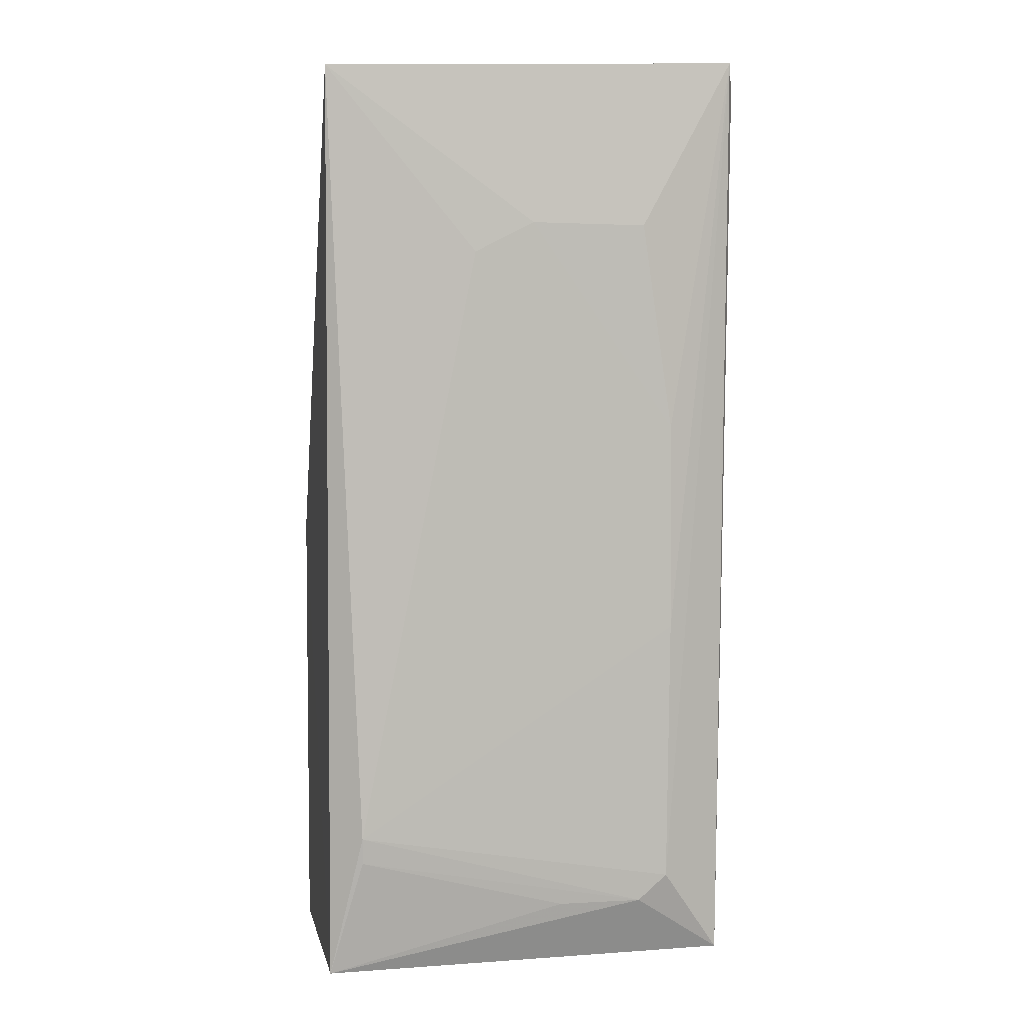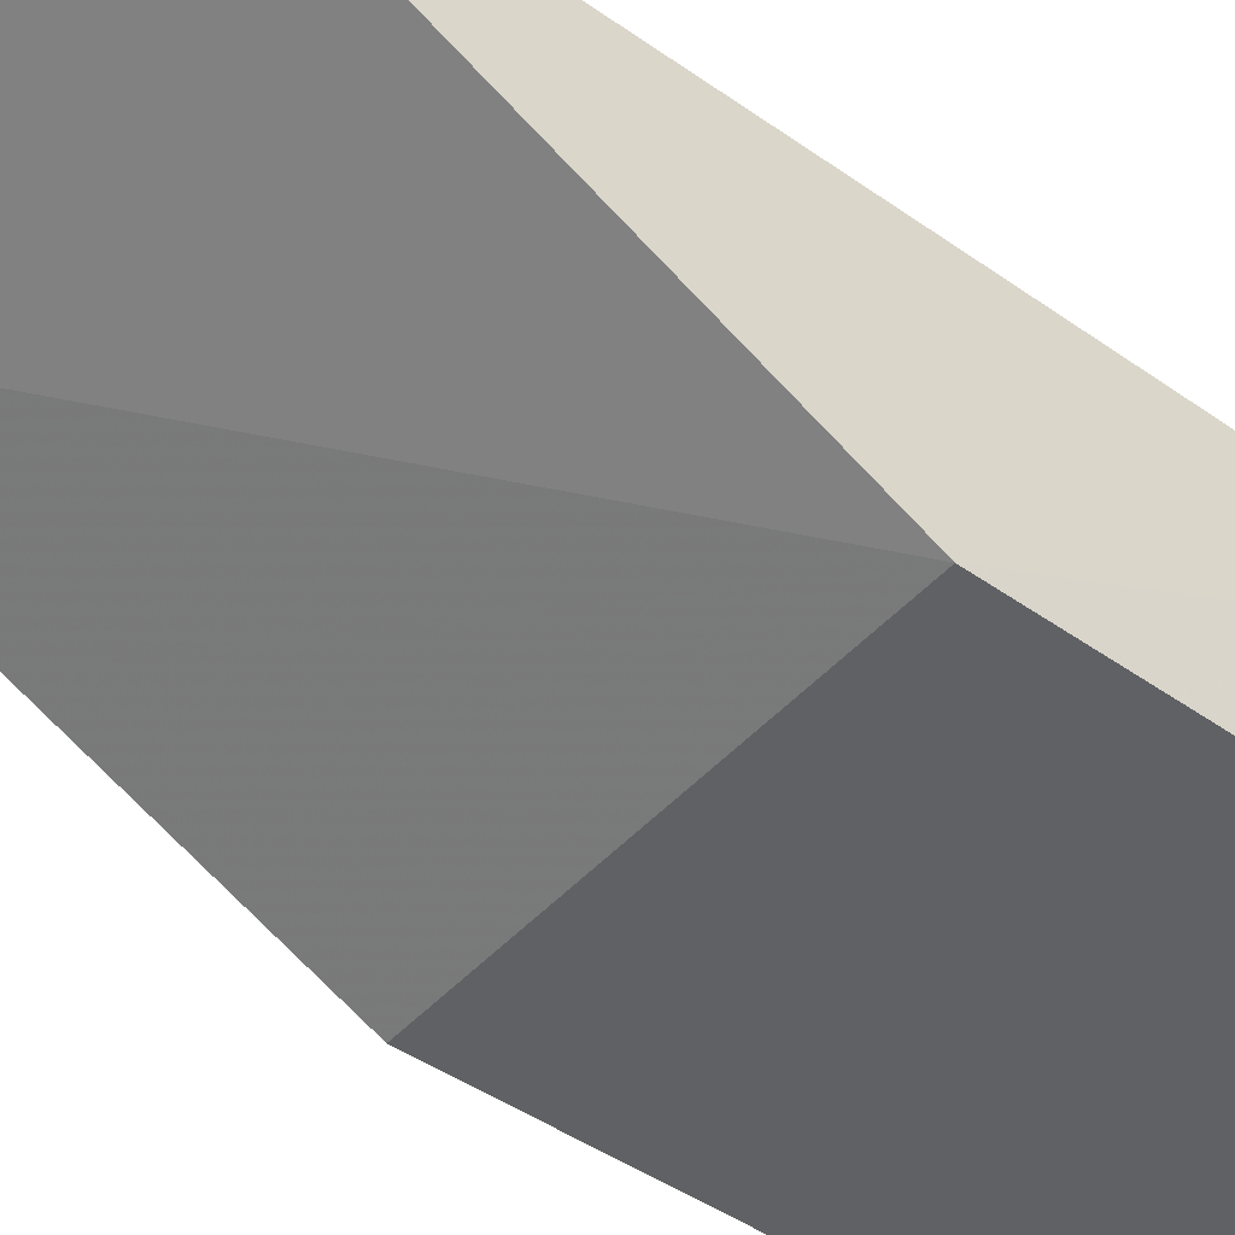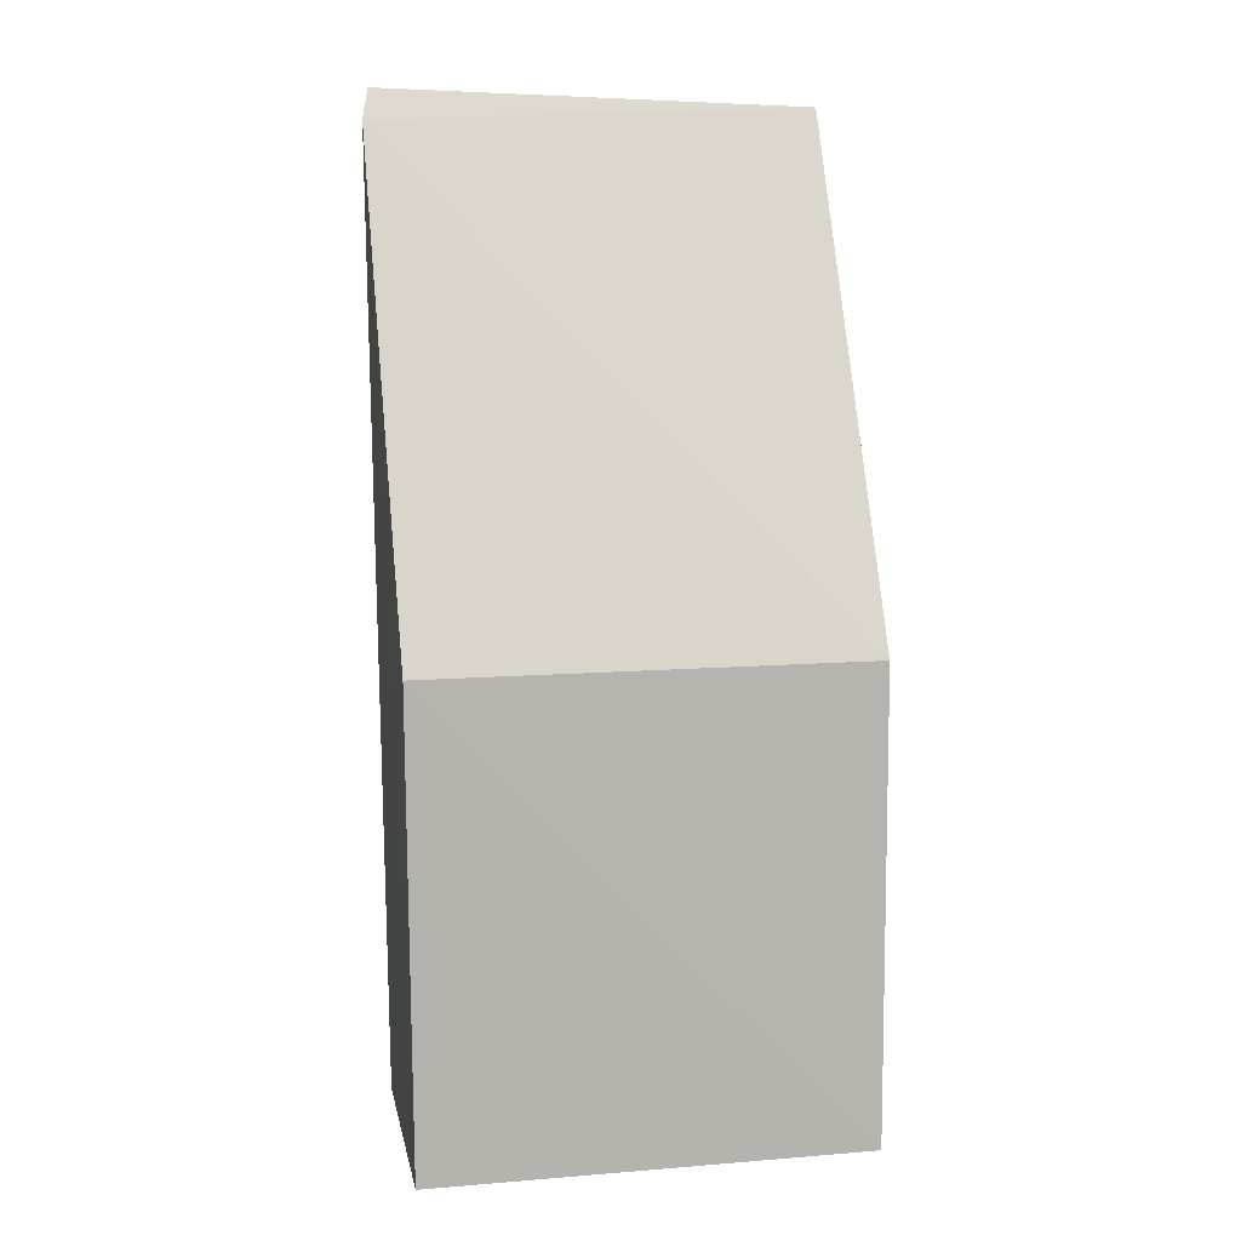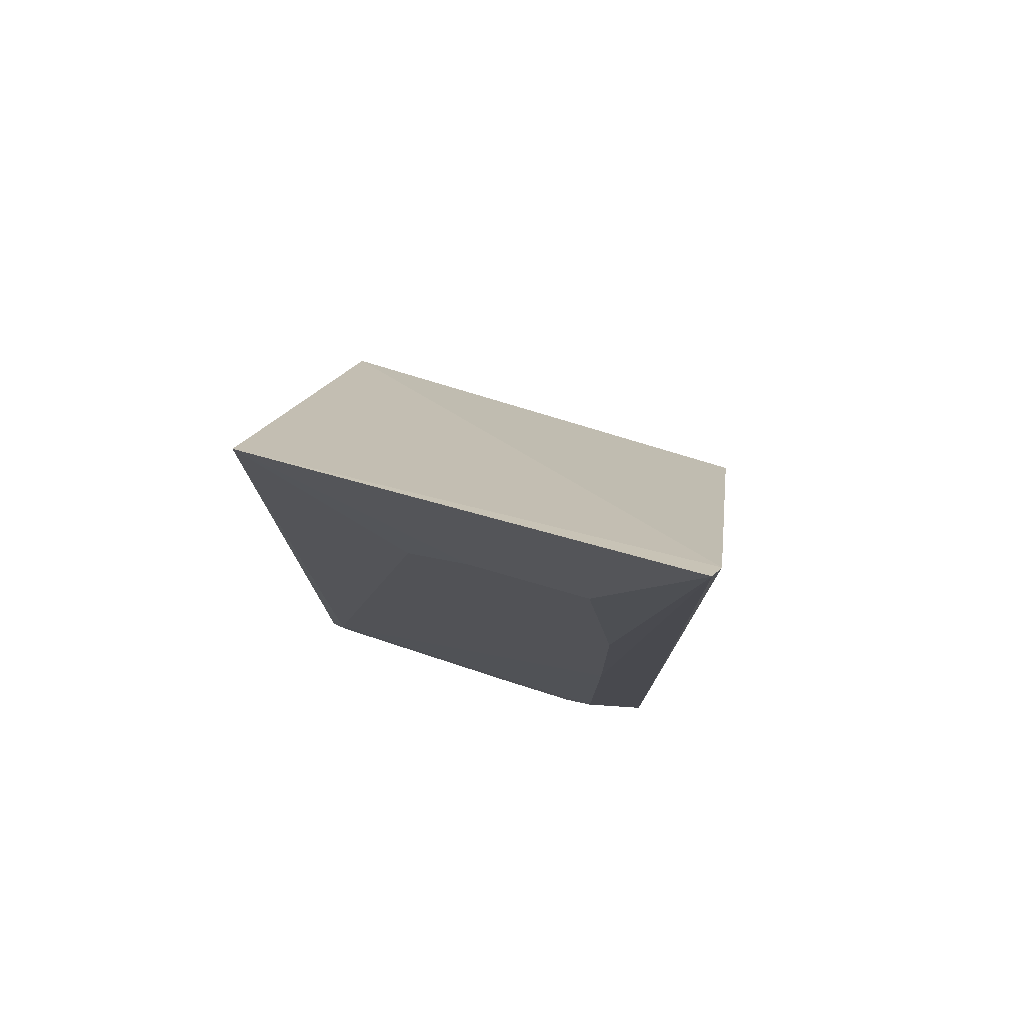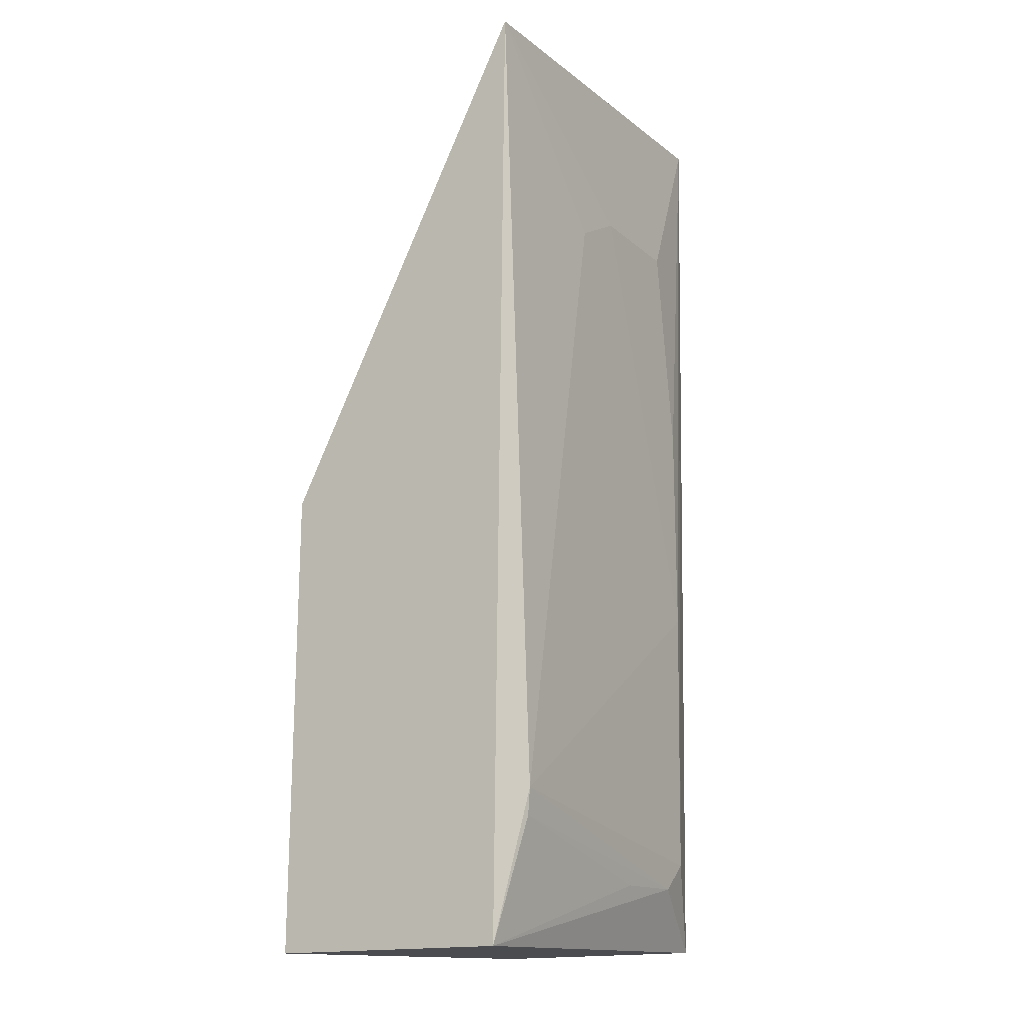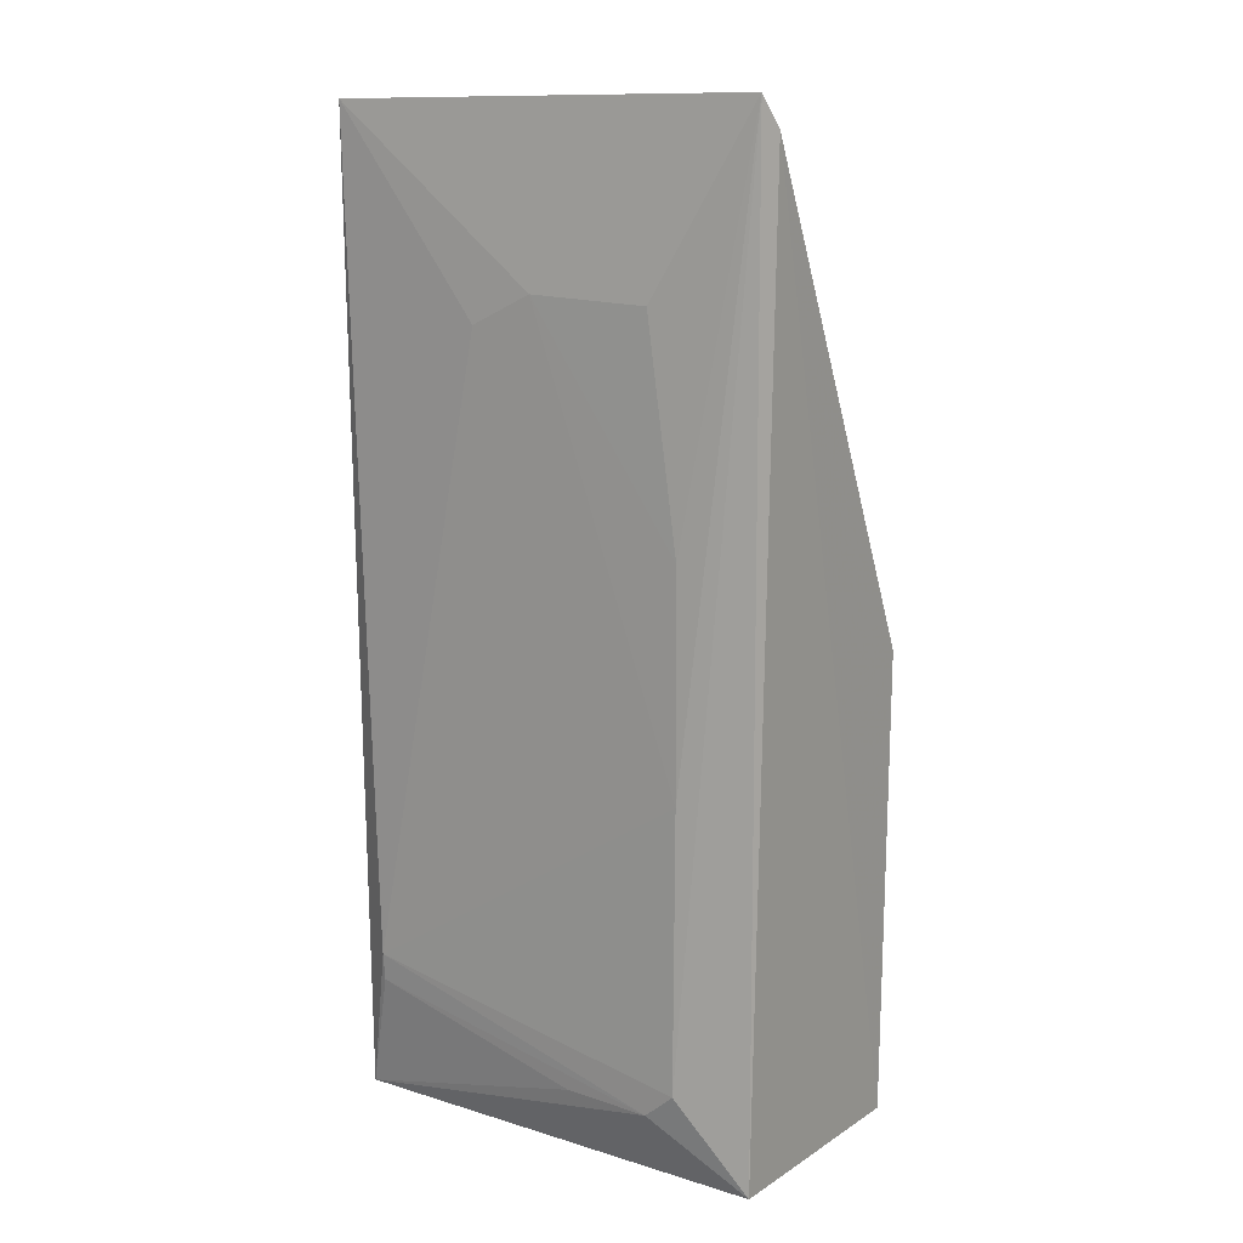
<metadata>
{"format":"obj","ext":"obj","renderer":"f3d","projection":"perspective","resolution":1024,"background":"white","views":[{"elev":5.4,"azim":-11.4,"up":"+Y"},{"elev":-46.0,"azim":-128.6,"up":"+Z"},{"elev":10.3,"azim":167.9,"up":"+Y"},{"elev":76.7,"azim":16.7,"up":"+Y"},{"elev":-14.1,"azim":-59.0,"up":"+Y"},{"elev":15.0,"azim":34.7,"up":"+Y"}]}
</metadata>
<code>
v 0.03135 0.03397 0.01988
v 0.03115 -0.02914 0.01907
v 0.03166 0.0008211 0.004232
v 0.003121 0.000809 0.004056
v 0.005223 -0.01934 0.02104
v 0.003113 -0.02943 0.003708
v 0.03183 0.03204 0.01878
v 0.02693 -0.0231 0.02087
v 0.00319 0.03305 0.02039
v 0.03146 -0.02946 0.004019
v 0.003075 -0.02912 0.01966
v 0.02499 0.0227 0.02089
v 0.01929 -0.02481 0.02072
v 0.02701 0.008829 0.02094
v 0.01321 0.02082 0.02101
v 0.02496 -0.02484 0.02079
v 0.005236 -0.02109 0.0209
v 0.0271 -0.005209 0.02098
v 0.01722 0.02283 0.021
f 6 4 3
f 7 3 4
f 7 1 2
f 8 2 1
f 9 7 4
f 9 1 7
f 10 6 3
f 10 7 2
f 10 3 7
f 11 5 9
f 11 9 4
f 11 4 6
f 11 10 2
f 11 6 10
f 12 1 9
f 14 1 12
f 15 9 5
f 16 8 5
f 16 2 8
f 16 13 11
f 16 11 2
f 17 5 11
f 17 11 13
f 17 16 5
f 17 13 16
f 18 8 1
f 18 1 14
f 18 5 8
f 18 15 5
f 19 12 9
f 19 9 15
f 19 14 12
f 19 18 14
f 19 15 18

</code>
